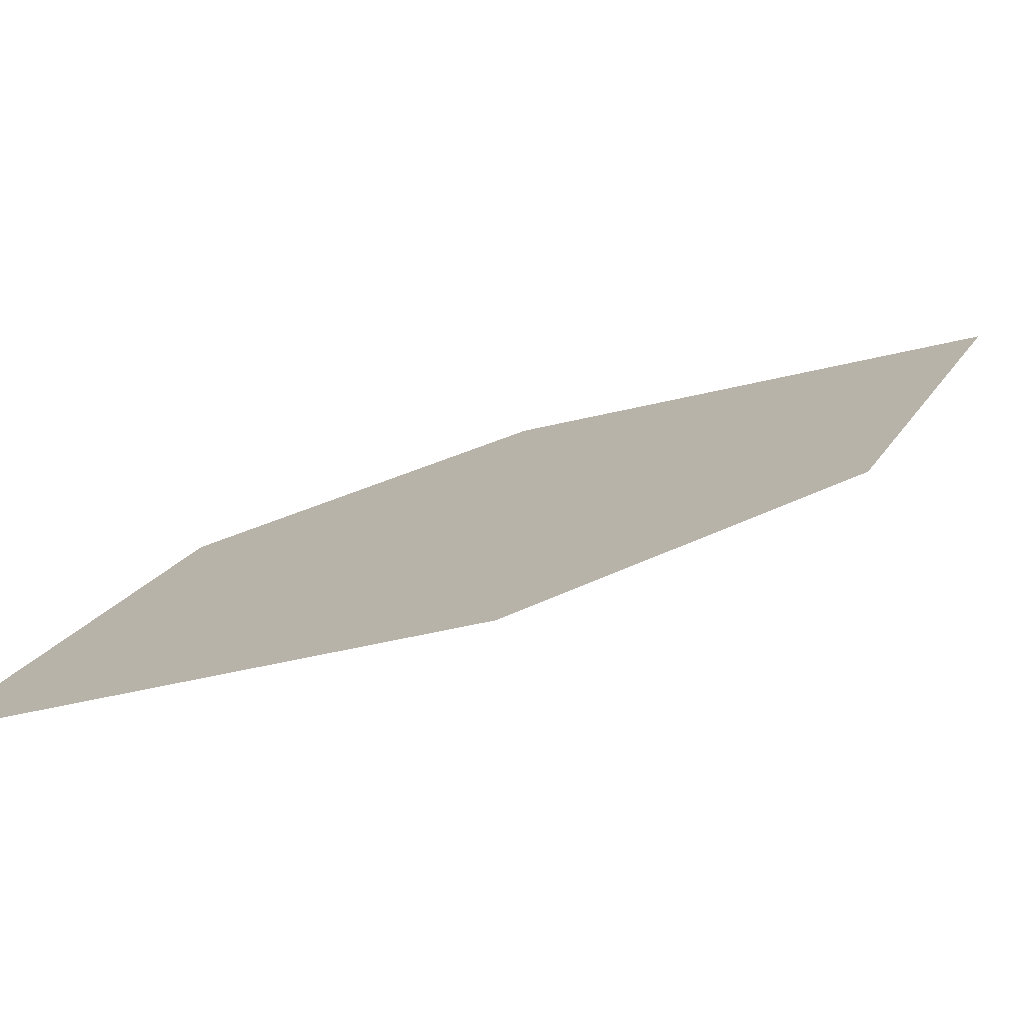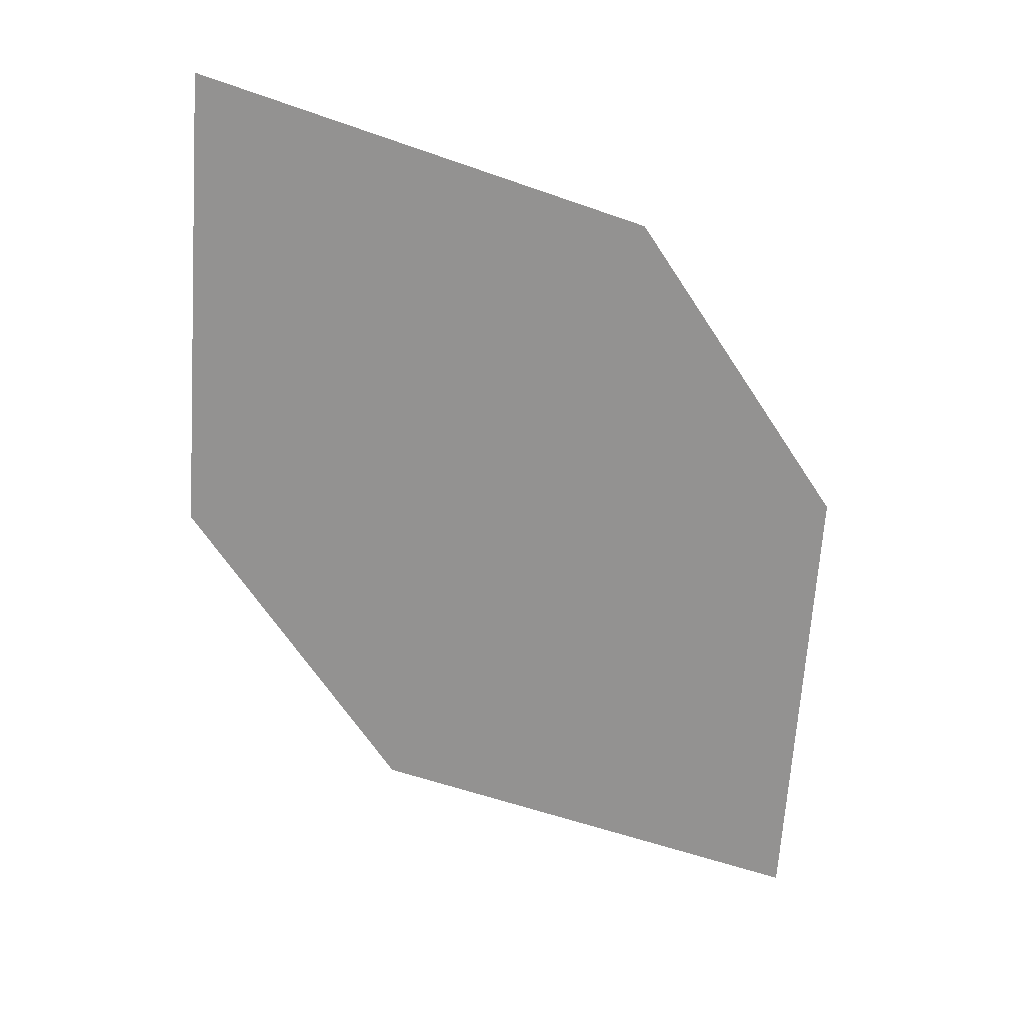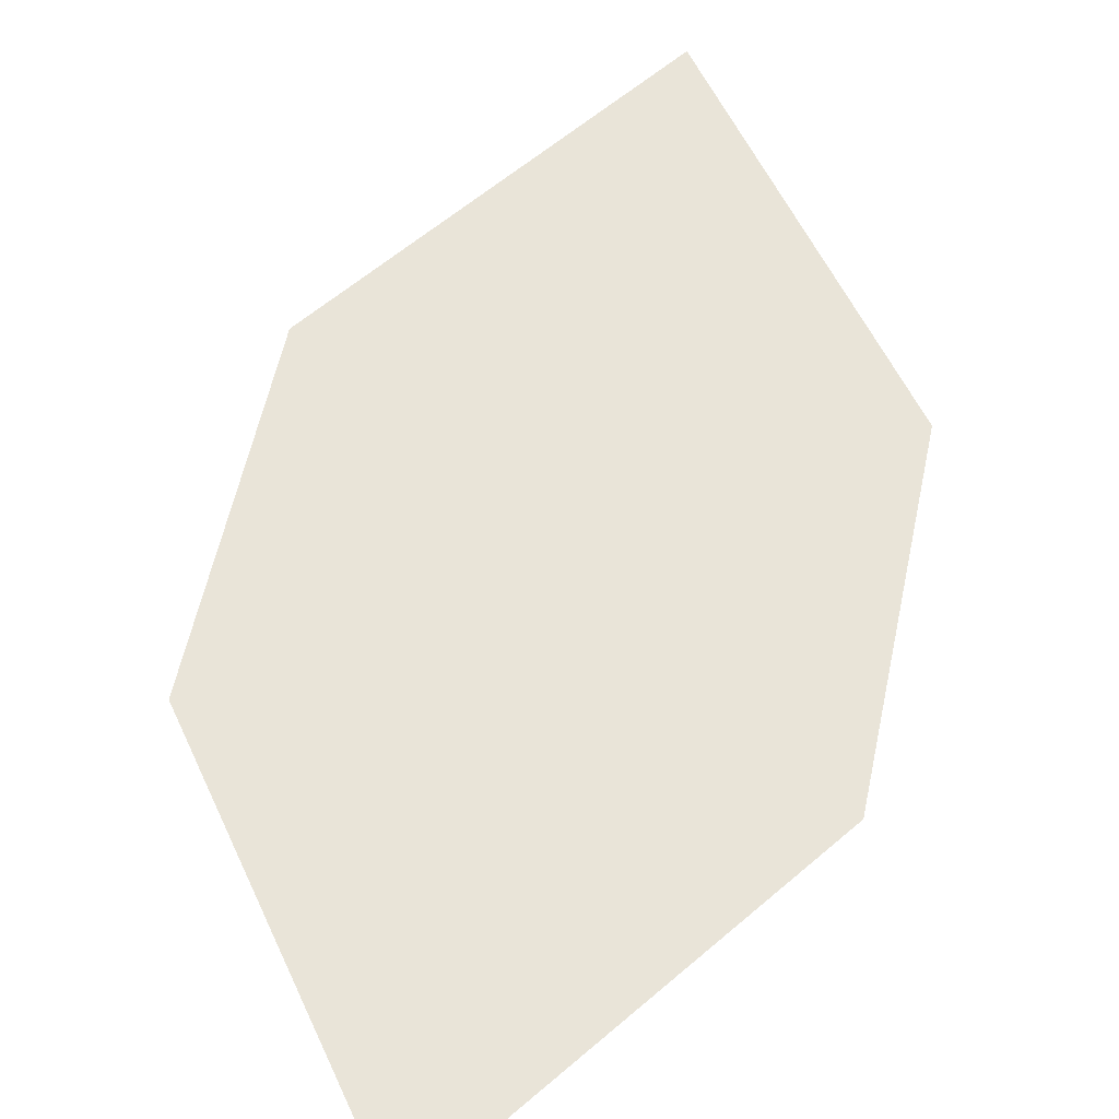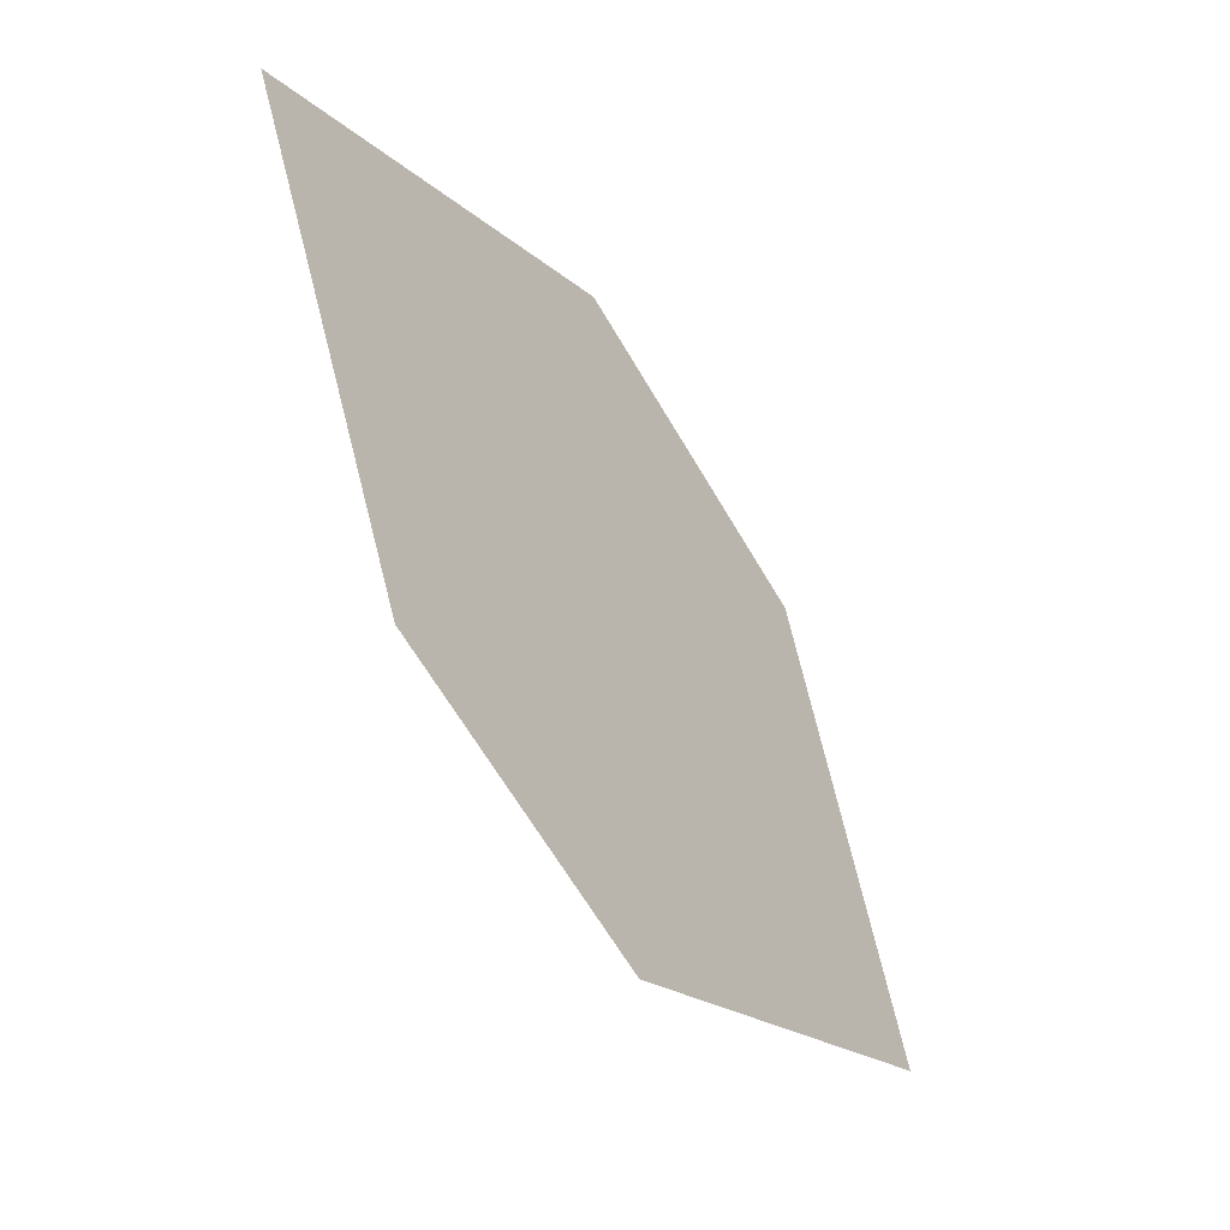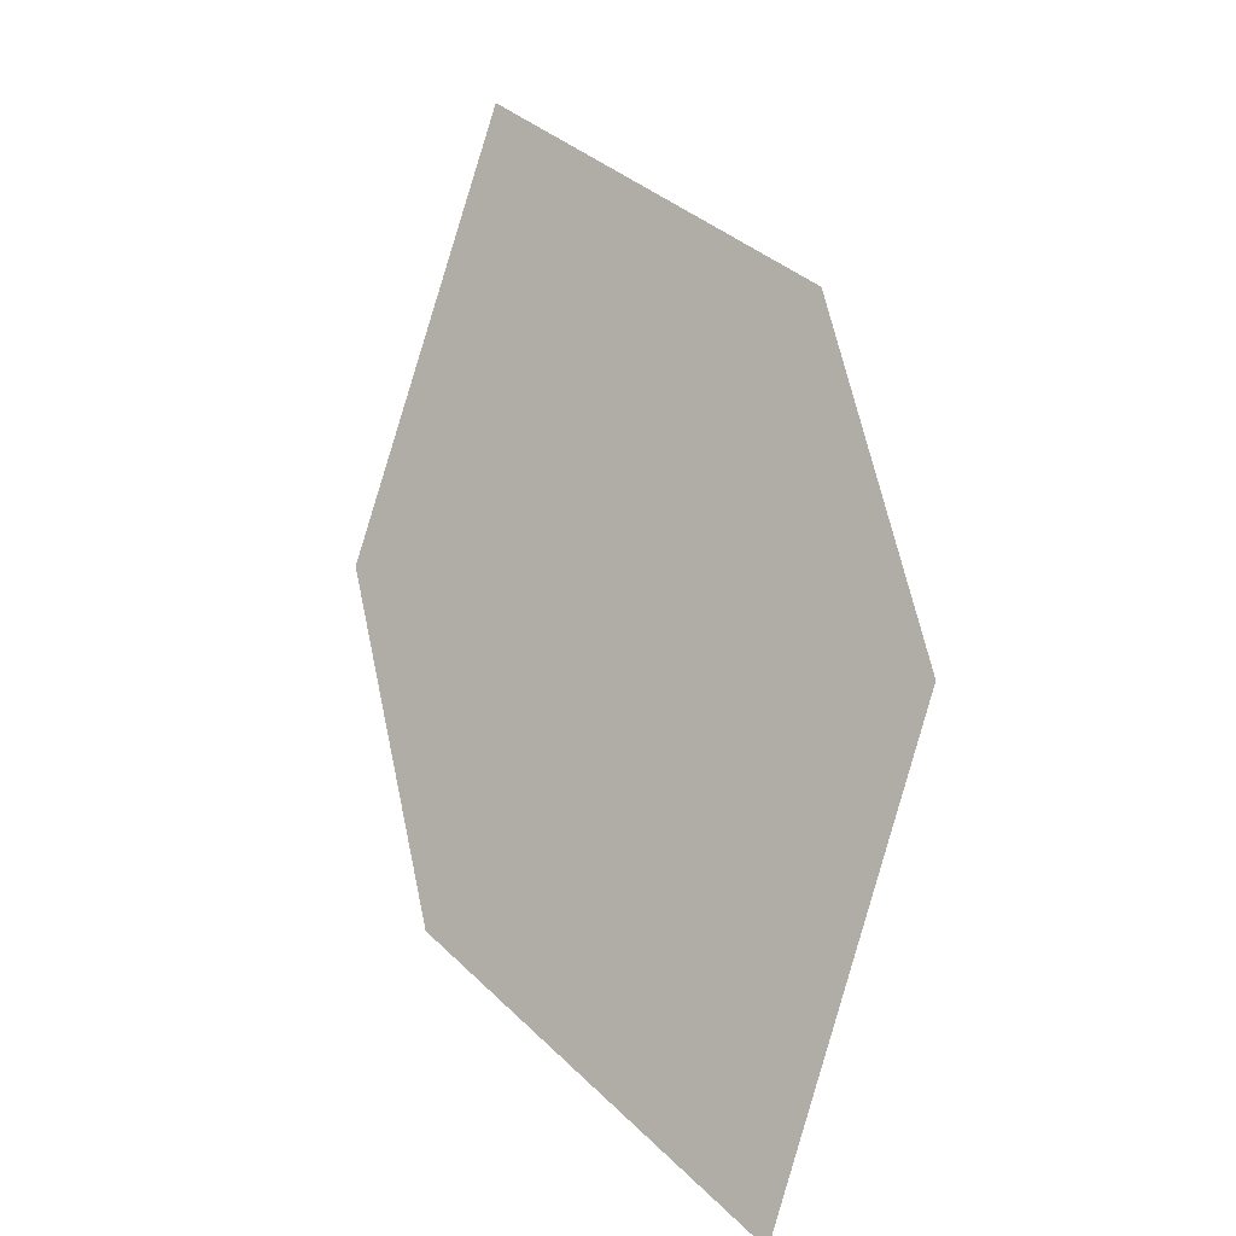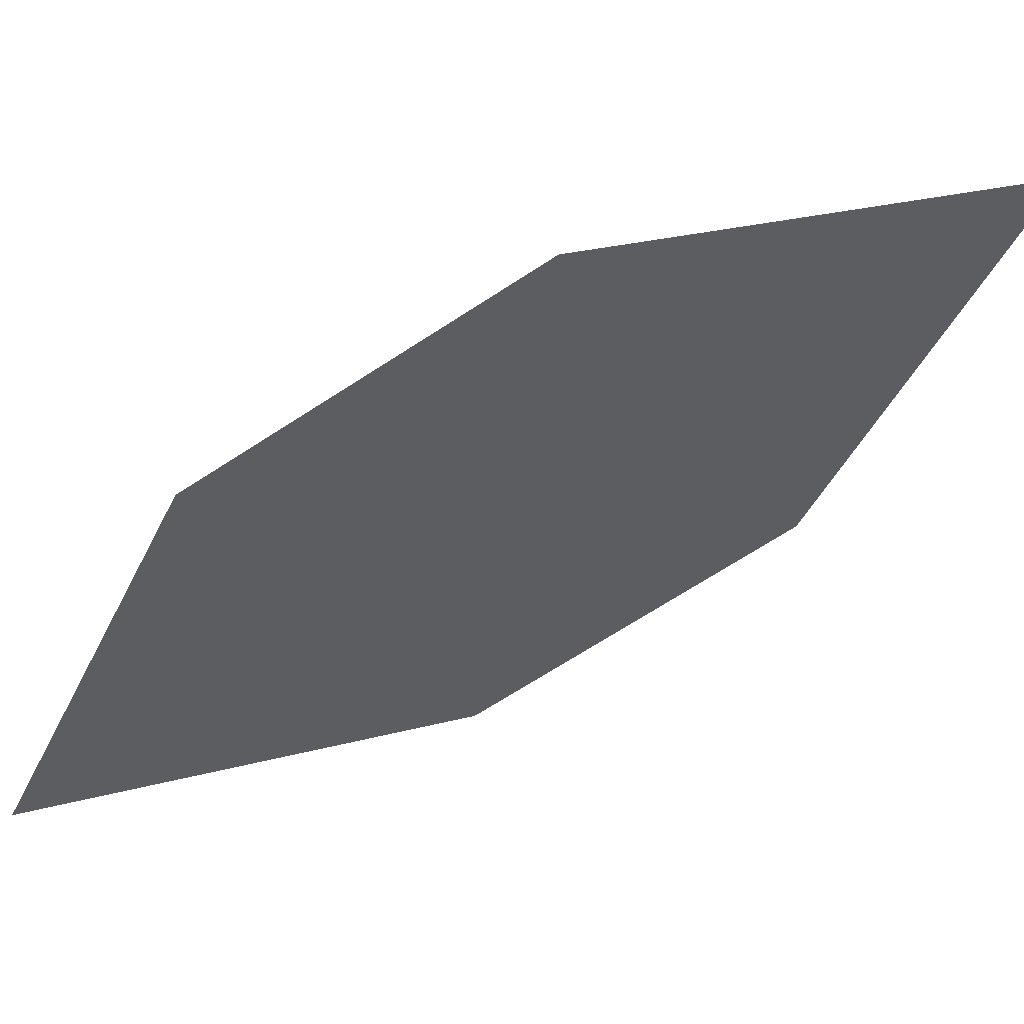
<metadata>
{"format":"obj","ext":"obj","renderer":"f3d","projection":"perspective","resolution":1024,"background":"white","views":[{"elev":-1.4,"azim":29.4,"up":"+Z"},{"elev":43.4,"azim":171.6,"up":"+Y"},{"elev":78.2,"azim":160.8,"up":"+Z"},{"elev":3.6,"azim":115.0,"up":"+Y"},{"elev":9.9,"azim":-143.5,"up":"+Y"},{"elev":-32.4,"azim":85.6,"up":"+Z"}]}
</metadata>
<code>
o leaves.081
v -0.1322 -0.308 1.04
v -0.1639 -0.3199 1.033
v -0.1737 -0.3744 1.013
v -0.1282 -0.3404 1.029
v -0.142 -0.3625 1.02
v -0.1777 -0.3421 1.024
f 1 2 6 3
f 1 3 5 4

</code>
